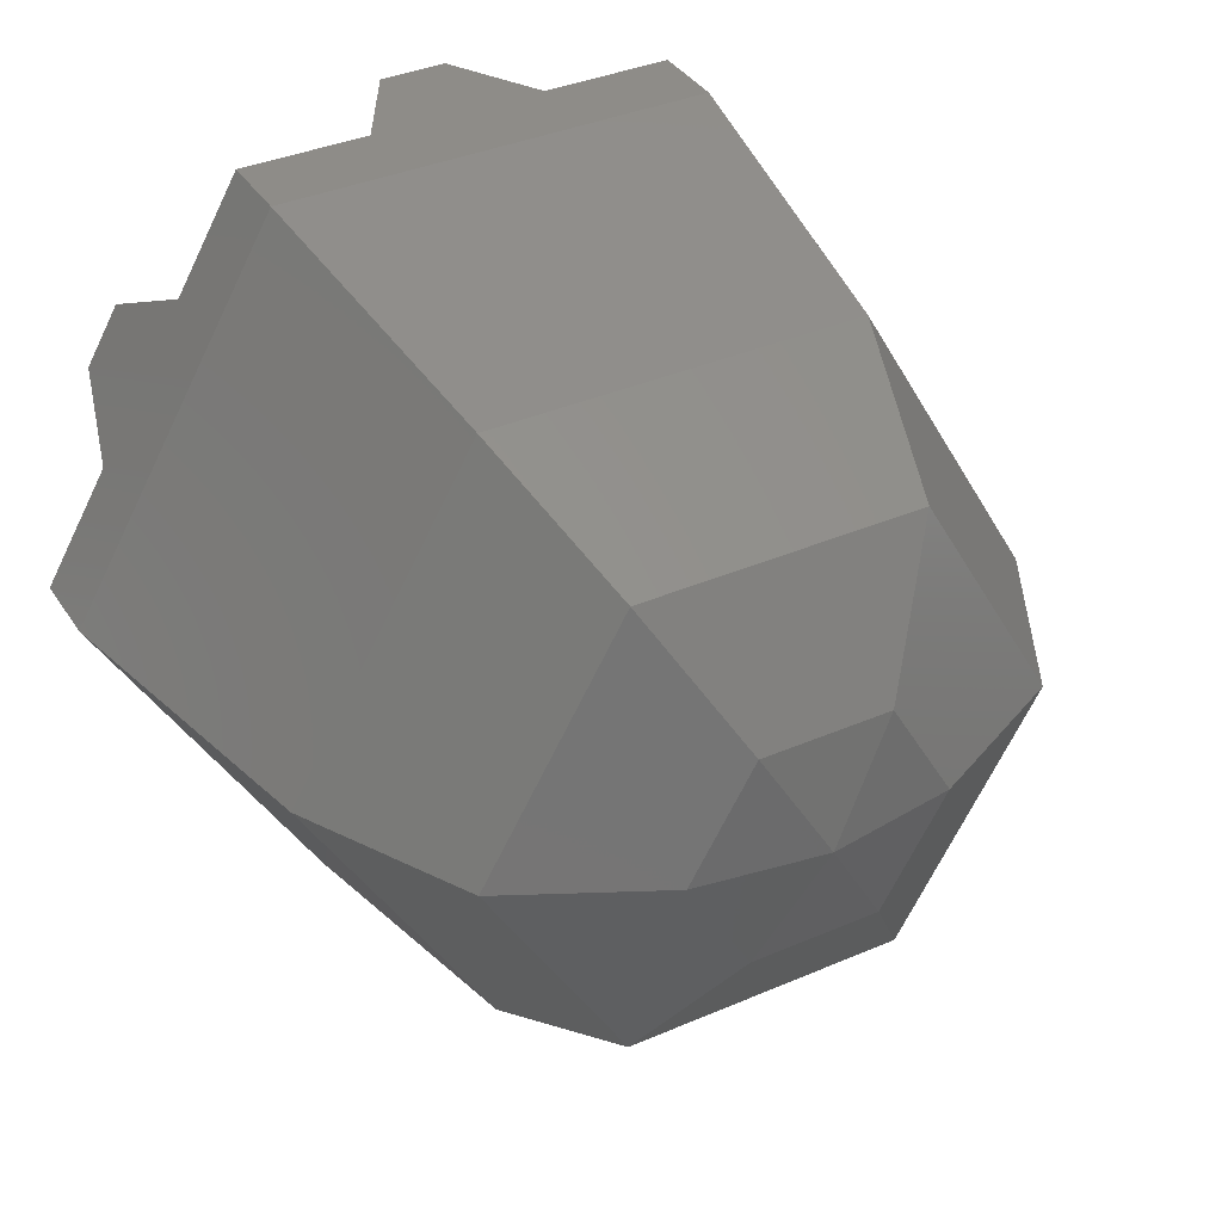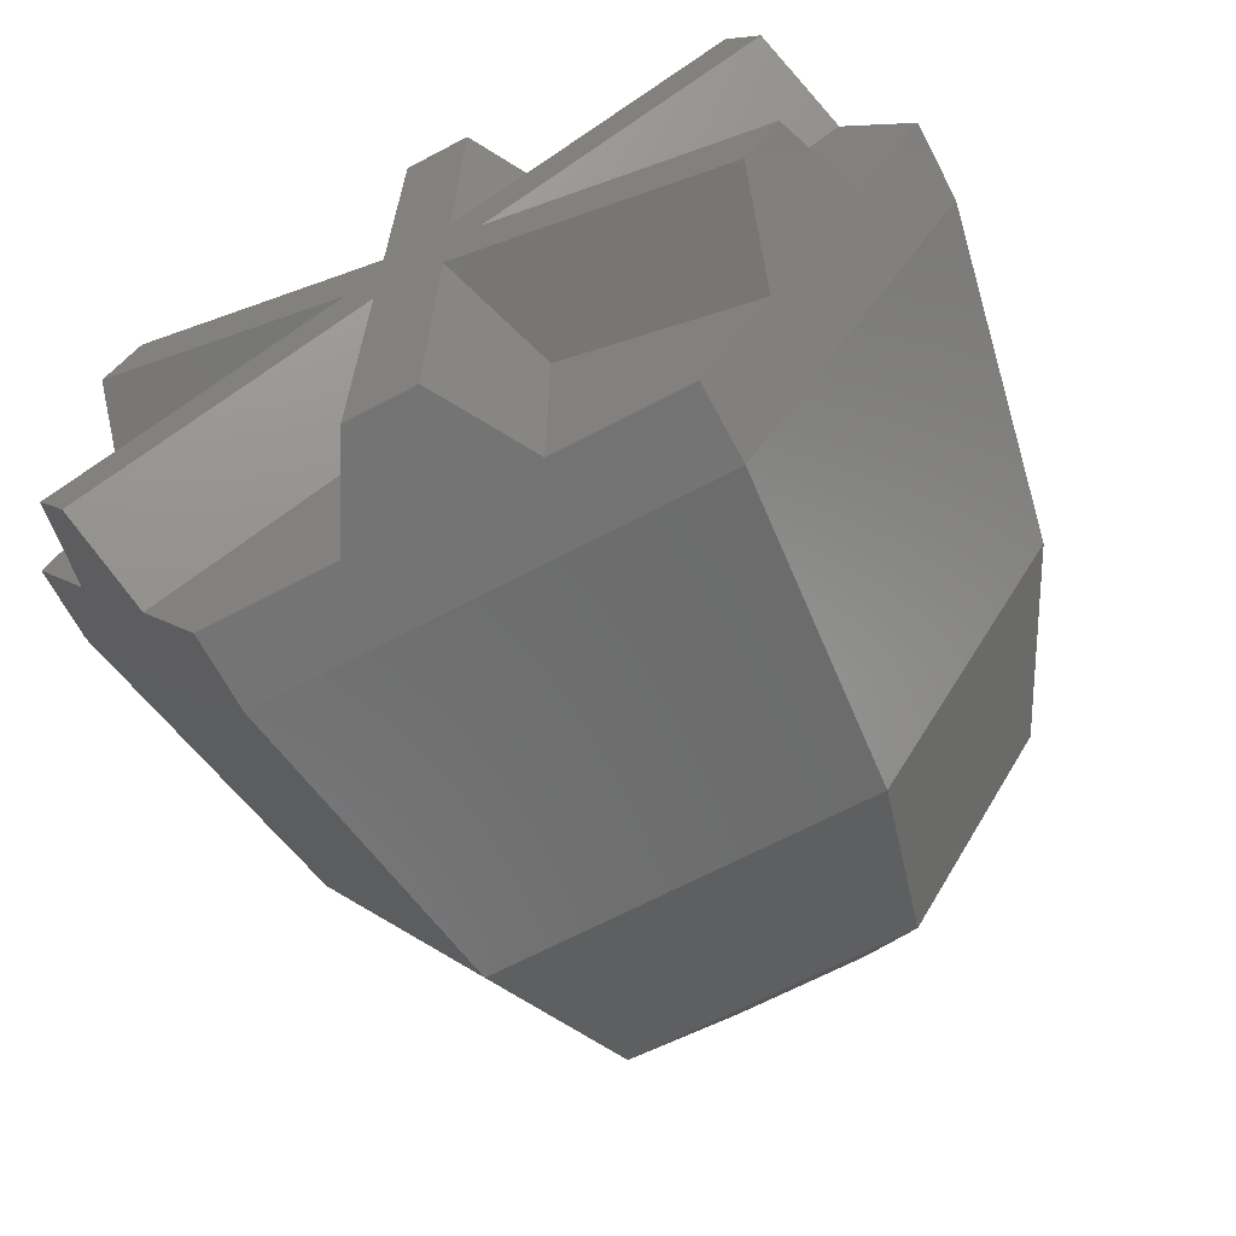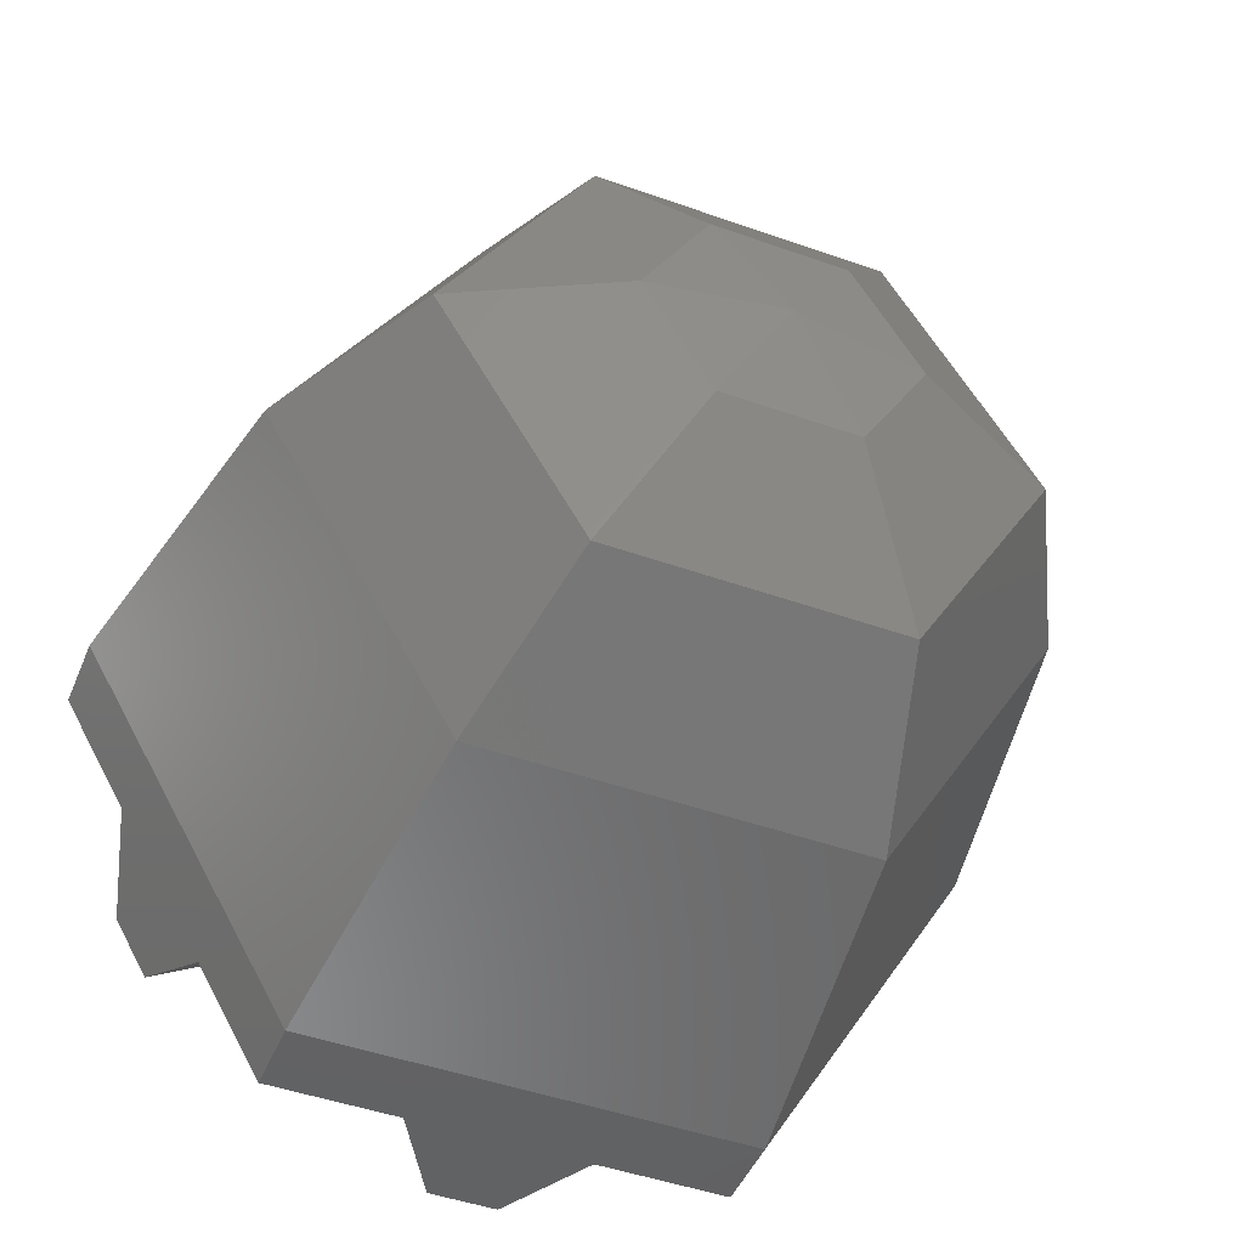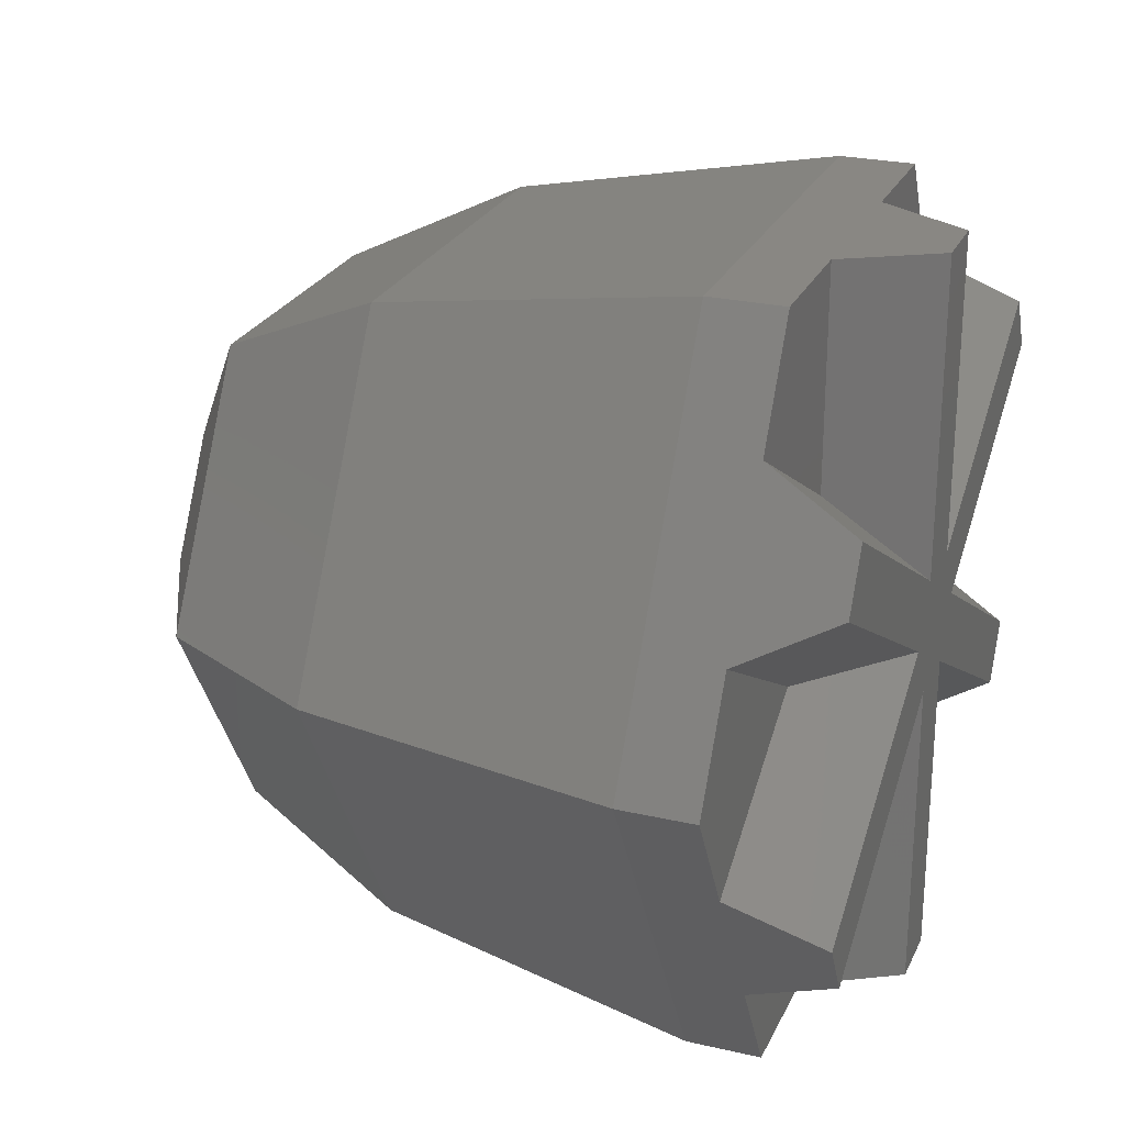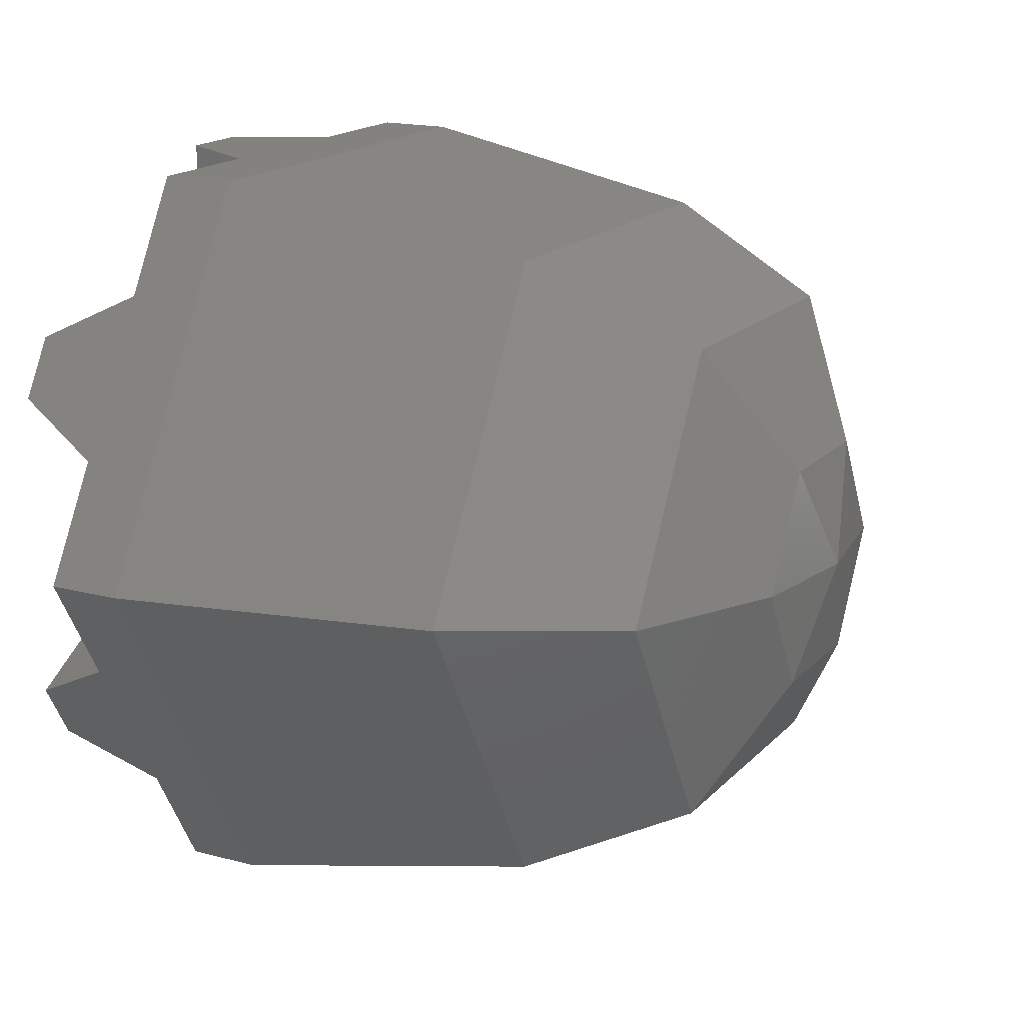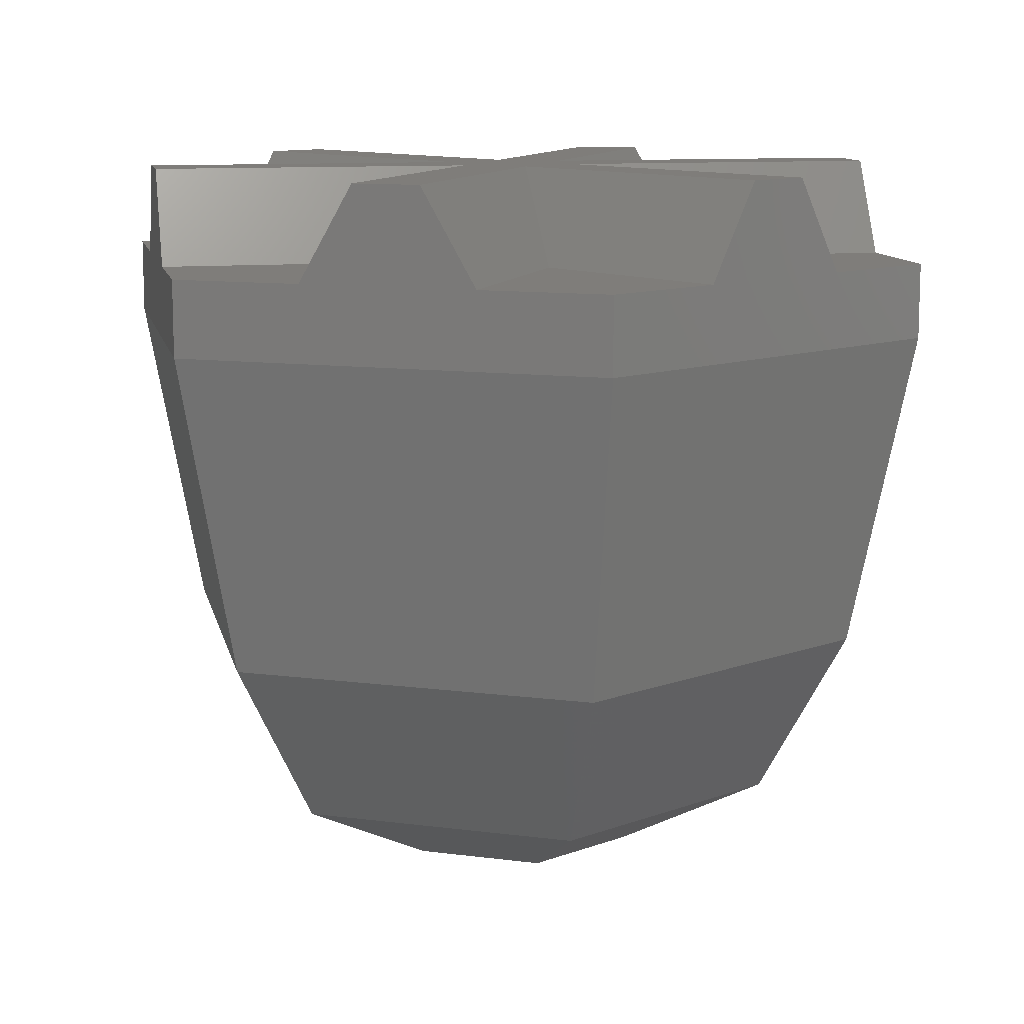
<metadata>
{"format":"stl","ext":"stl","renderer":"f3d","projection":"perspective","resolution":1024,"background":"white","views":[{"elev":37.1,"azim":150.9,"up":"+Y"},{"elev":-66.9,"azim":27.9,"up":"+Y"},{"elev":-46.7,"azim":158.0,"up":"+Y"},{"elev":25.2,"azim":-69.5,"up":"+Y"},{"elev":17.2,"azim":118.2,"up":"+Y"},{"elev":11.2,"azim":-42.1,"up":"+Z"}]}
</metadata>
<code>
# stl→obj: 67 verts, 130 faces
v 0.03411 0.05909 -0.3396
v 0.06823 7.105e-18 -0.3396
v -8.527e-17 -1.619e-16 -0.35
v 0.1482 5.684e-17 -0.2996
v 0.07411 0.1284 -0.2996
v 0.1962 1.563e-16 -0.2104
v 0.09812 0.17 -0.2104
v 0.2309 -2.842e-17 -0.04
v 0.1155 0.2 -0.04
v -0.09812 0.17 -0.2104
v -0.1155 0.2 -0.04
v -0.07411 0.1284 -0.2996
v -0.03411 0.05909 -0.3396
v 0.1155 0.2 0
v 0.1499 0.1404 0
v 0.1965 0.05964 -7.105e-18
v 0.2309 -8.527e-17 0
v 0.1821 0.08464 0.05
v 0.1643 0.1154 0.05
v 0.09812 -0.17 -0.2104
v 0.1155 -0.2 -0.04
v 0.07411 -0.1284 -0.2996
v 0.03411 -0.05909 -0.3396
v 0.1965 -0.05964 -7.105e-18
v 0.1499 -0.1404 -6.786e-16
v 0.1155 -0.2 0
v 0.1643 -0.1154 0.05
v 0.1821 -0.08464 0.05
v -0.03411 -0.05909 -0.3396
v -0.06823 -7.461e-17 -0.3396
v -0.1155 0.2 0
v -0.0466 0.2 0
v 0.0466 0.2 0
v 0.01774 0.2 0.05
v -0.01774 0.2 0.05
v -0.09812 -0.17 -0.2104
v -0.1155 -0.2 -0.04
v -0.07411 -0.1284 -0.2996
v 0.0466 -0.2 0
v -0.0466 -0.2 0
v -0.1155 -0.2 0
v -0.01774 -0.2 0.05
v 0.01774 -0.2 0.05
v -0.1962 5.684e-17 -0.2104
v -0.2309 -2.842e-17 -0.04
v -0.1482 -7.105e-17 -0.2996
v -0.1499 -0.1404 -7.105e-18
v -0.1965 -0.05964 0
v -0.2309 1.421e-17 0
v -0.1821 -0.08464 0.05
v -0.1643 -0.1154 0.05
v -0.1965 0.05964 0
v -0.1499 0.1404 -7.105e-18
v -0.1643 0.1154 0.05
v -0.1821 0.08464 0.05
v -0.01774 -0.03072 0.05
v 0.01774 -0.03072 0.05
v 0.03547 -2.842e-17 0.05
v 0.01774 0.03072 0.05
v -0.03547 1.723e-16 0.05
v -0.01774 0.03072 0.05
v 0.09321 2.842e-17 -7.105e-18
v 0.0466 -0.08072 -6.755e-16
v -0.0466 0.08072 -7.105e-18
v -0.09321 -7.105e-18 -6.786e-16
v 0.0466 0.08072 -6.786e-16
v -0.0466 -0.08072 -7.105e-18
f 1 2 3
f 2 1 4
f 4 1 5
f 4 5 6
f 6 5 7
f 6 7 8
f 8 7 9
f 7 10 9
f 9 10 11
f 5 12 7
f 7 12 10
f 3 13 1
f 1 13 5
f 5 13 12
f 9 14 15
f 9 15 16
f 9 16 17
f 9 17 8
f 18 16 19
f 19 16 15
f 20 6 21
f 21 6 8
f 22 4 20
f 20 4 6
f 23 2 22
f 22 2 4
f 2 23 3
f 8 17 24
f 8 24 25
f 8 25 26
f 8 26 21
f 27 25 28
f 28 25 24
f 23 29 3
f 29 30 3
f 30 13 3
f 11 31 32
f 11 32 33
f 11 33 14
f 11 14 9
f 34 33 35
f 35 33 32
f 36 20 37
f 37 20 21
f 38 22 36
f 36 22 20
f 29 23 38
f 38 23 22
f 21 26 39
f 21 39 40
f 21 40 41
f 21 41 37
f 42 40 43
f 43 40 39
f 44 36 45
f 45 36 37
f 46 38 44
f 44 38 36
f 30 29 46
f 46 29 38
f 37 41 47
f 37 47 48
f 37 48 49
f 37 49 45
f 50 48 51
f 51 48 47
f 10 44 11
f 11 44 45
f 12 46 10
f 10 46 44
f 13 30 12
f 12 30 46
f 45 49 52
f 45 52 53
f 45 53 31
f 45 31 11
f 54 53 55
f 55 53 52
f 42 43 56
f 56 43 57
f 56 57 58
f 18 19 58
f 58 19 59
f 58 59 60
f 60 59 61
f 60 61 55
f 55 61 54
f 61 59 35
f 35 59 34
f 58 60 56
f 56 60 50
f 56 50 51
f 57 27 58
f 58 27 28
f 58 28 62
f 62 28 24
f 63 25 57
f 57 25 27
f 54 61 53
f 53 61 64
f 52 65 55
f 55 65 60
f 18 58 16
f 16 58 62
f 15 66 19
f 19 66 59
f 24 17 62
f 62 17 16
f 66 15 33
f 33 15 14
f 39 26 63
f 63 26 25
f 56 51 67
f 67 51 47
f 65 48 60
f 60 48 50
f 53 64 31
f 31 64 32
f 47 41 67
f 67 41 40
f 52 49 65
f 65 49 48
f 61 35 64
f 64 35 32
f 39 63 43
f 43 63 57
f 42 56 40
f 40 56 67
f 66 33 59
f 59 33 34

</code>
